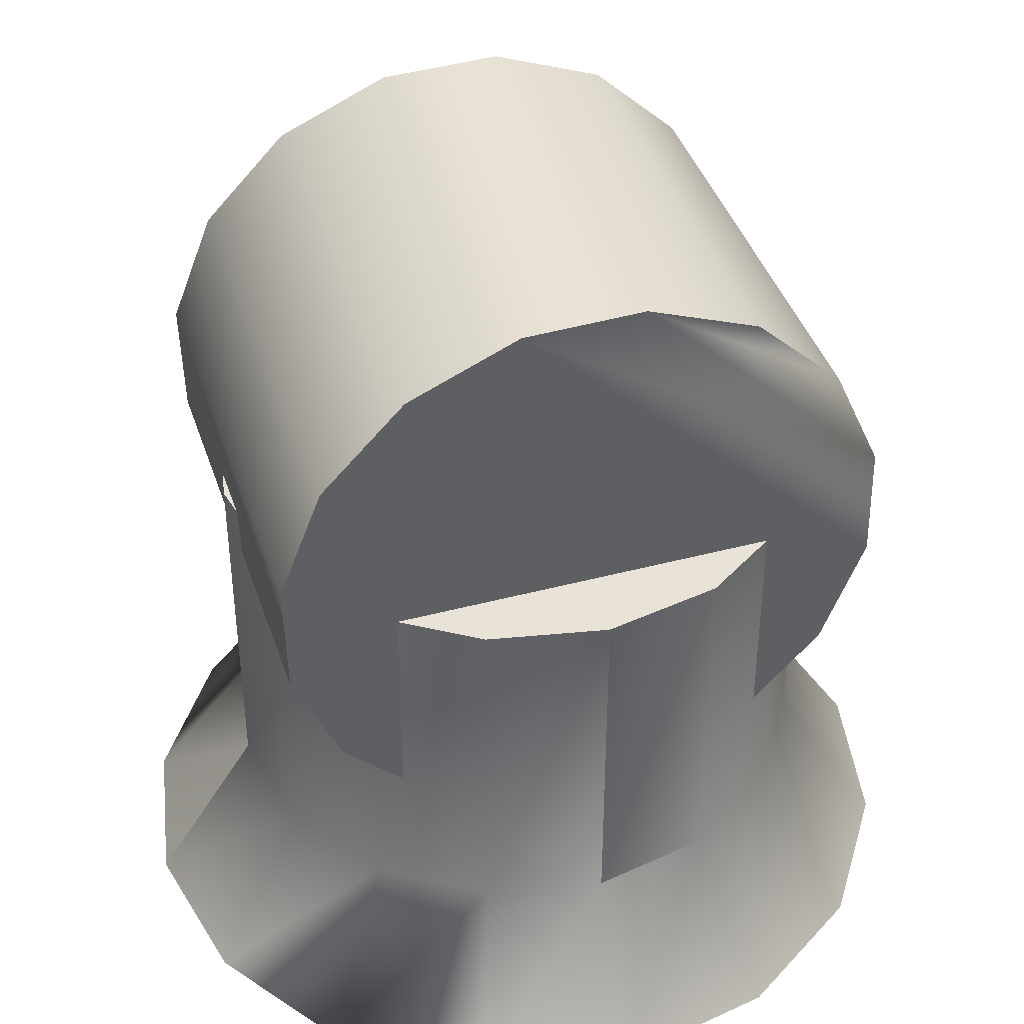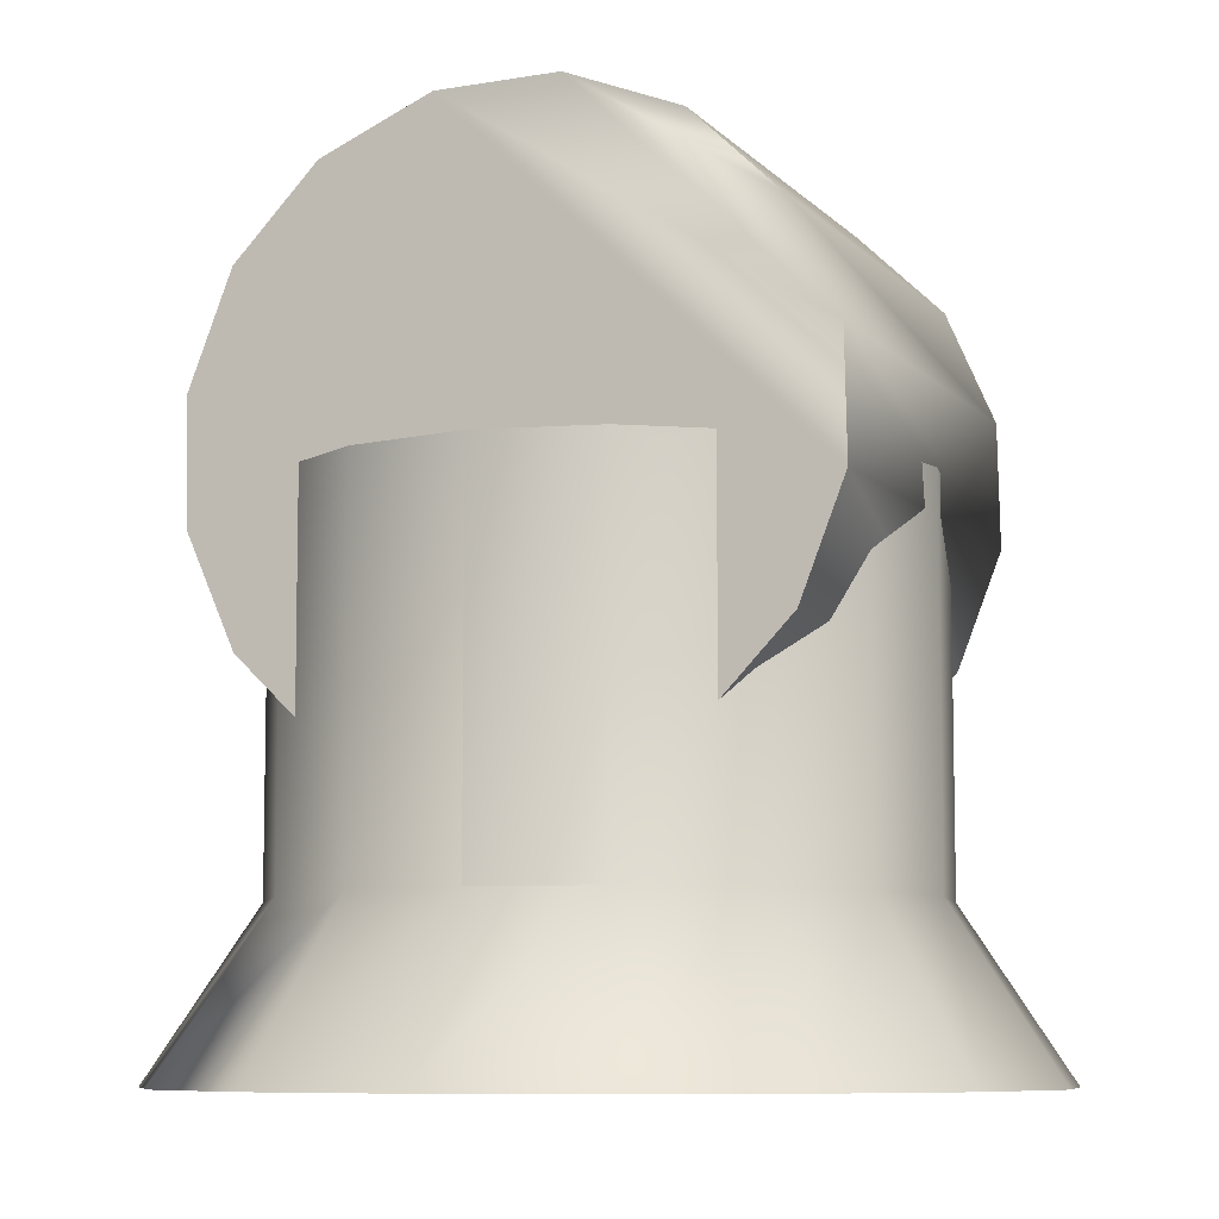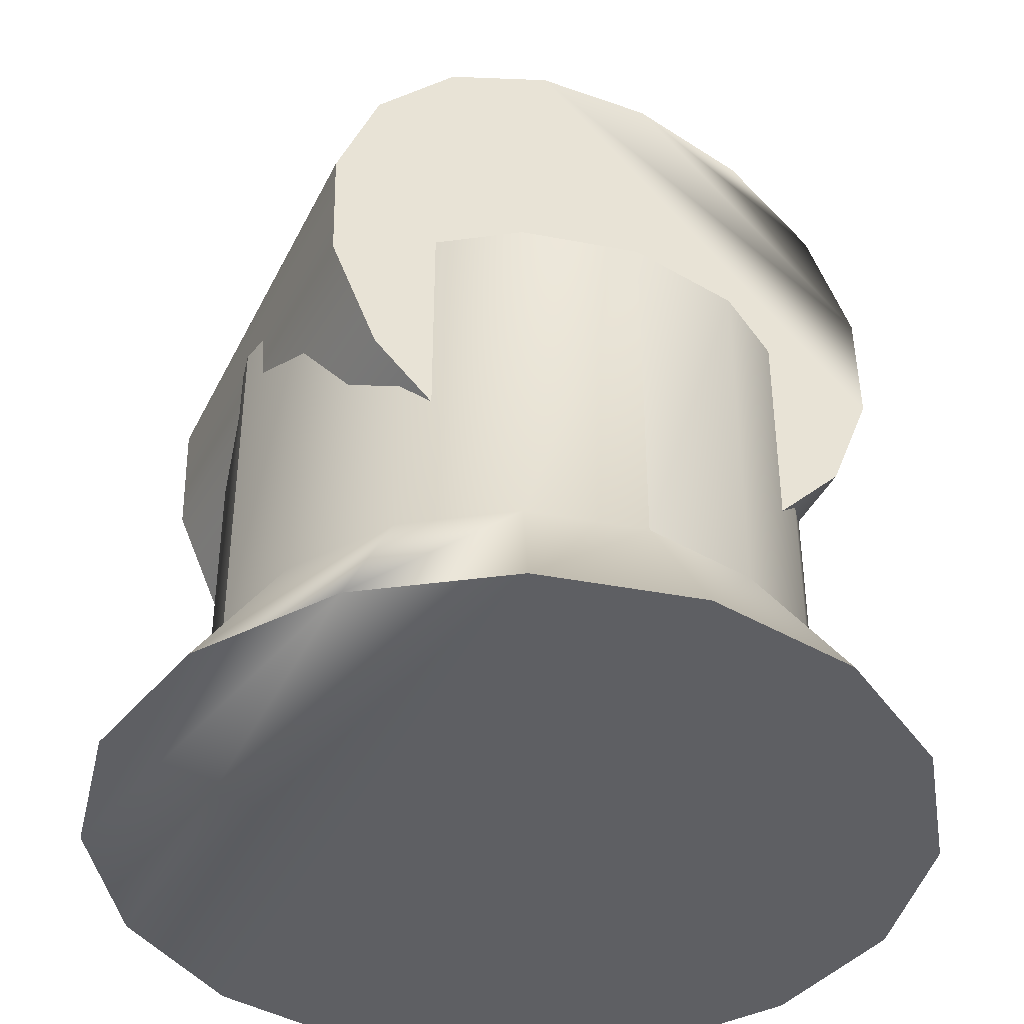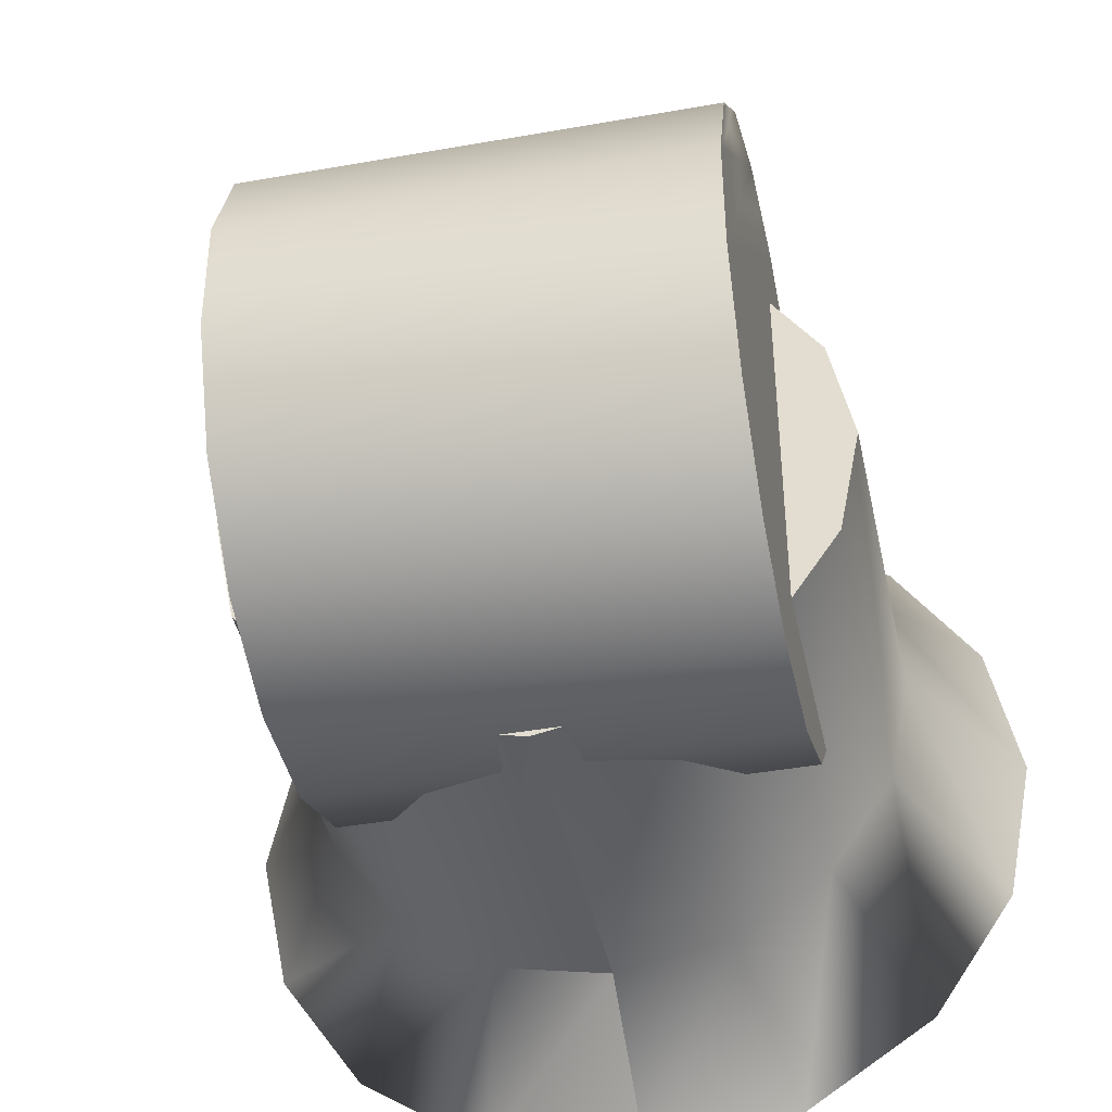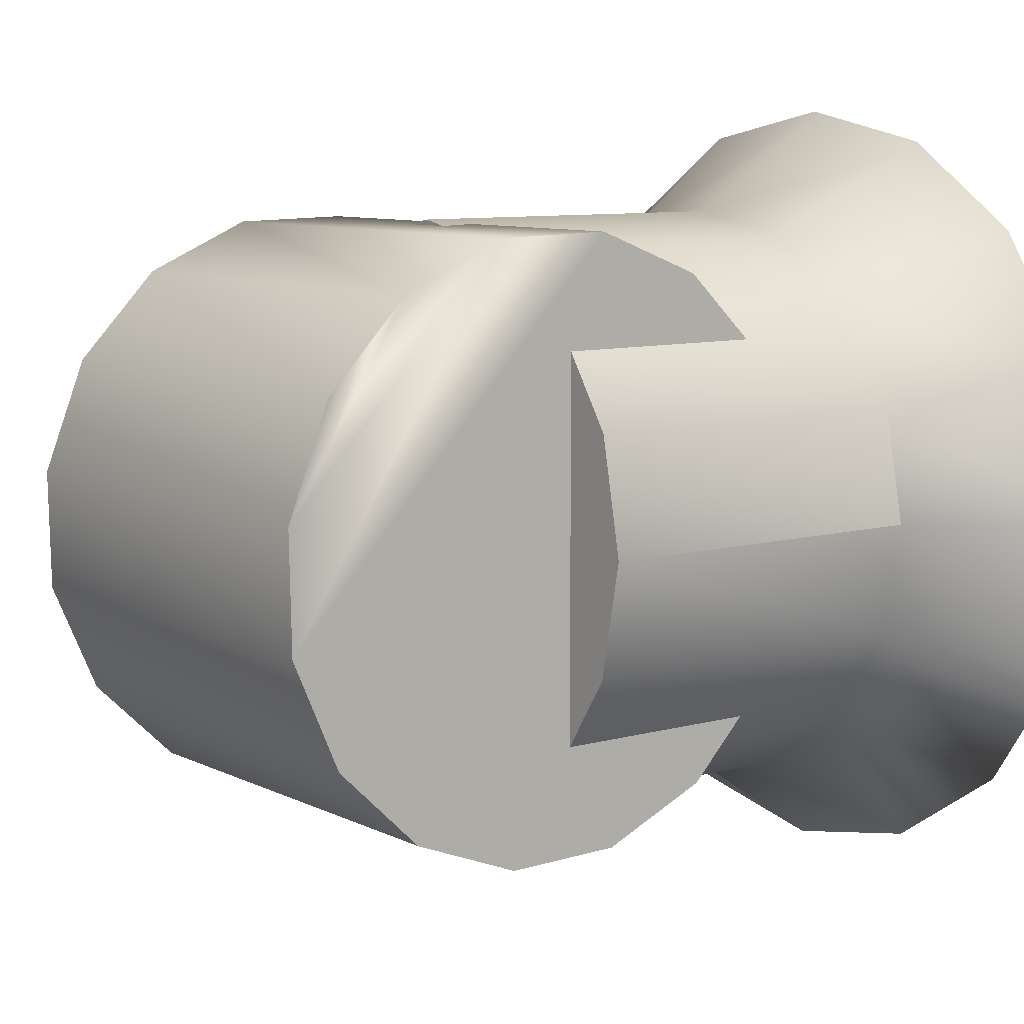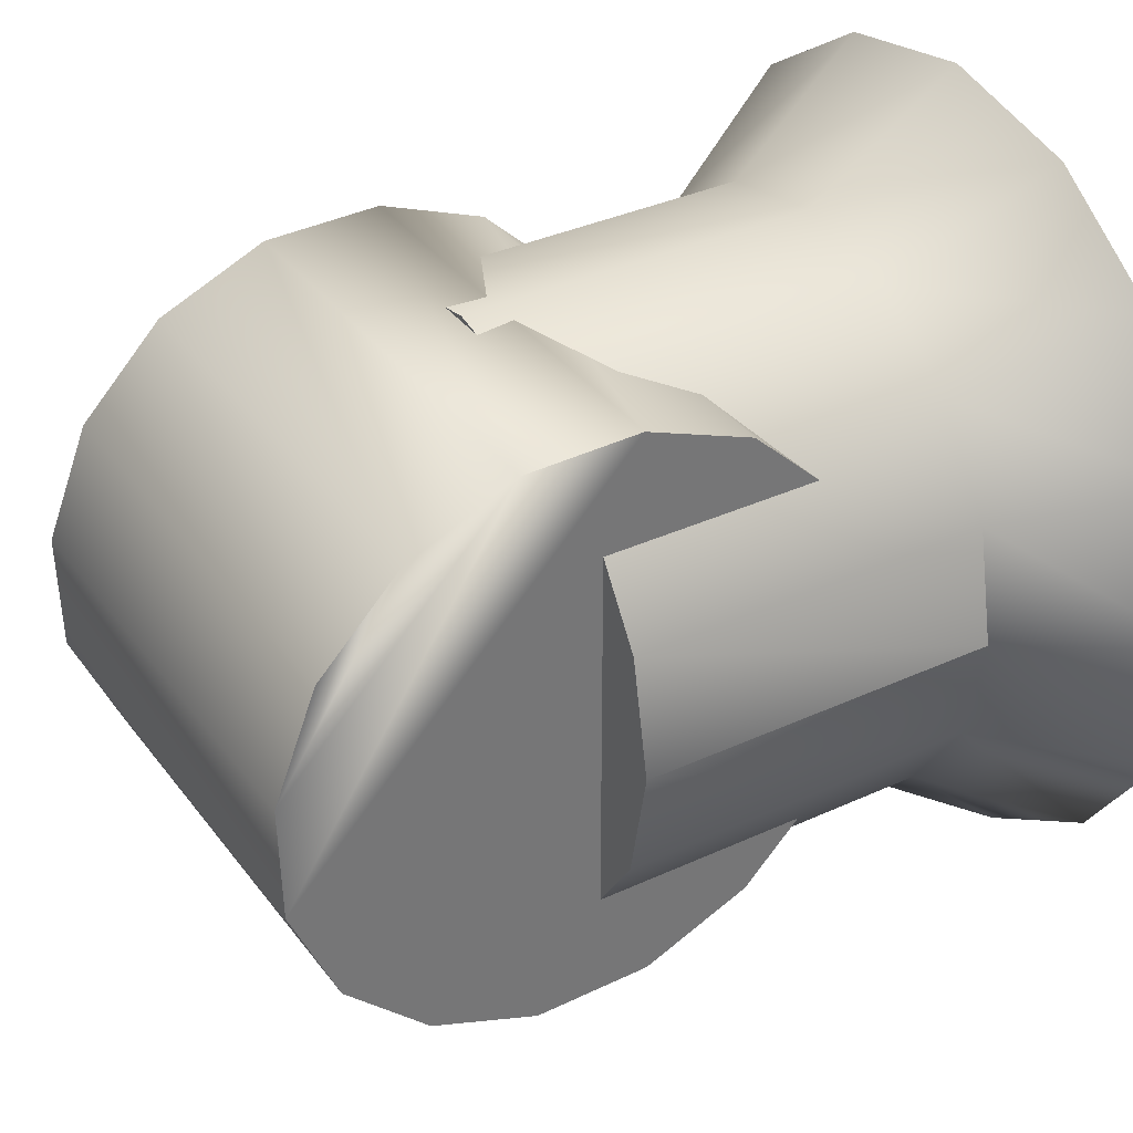
<metadata>
{"format":"obj","ext":"obj","renderer":"f3d","projection":"perspective","resolution":1024,"background":"white","views":[{"elev":41.4,"azim":-107.8,"up":"+Y"},{"elev":-8.0,"azim":-67.5,"up":"+Y"},{"elev":-40.7,"azim":-114.4,"up":"+Y"},{"elev":-42.4,"azim":-168.0,"up":"+Z"},{"elev":8.6,"azim":-127.1,"up":"+Z"},{"elev":35.3,"azim":-121.5,"up":"+Z"}]}
</metadata>
<code>
v -0.03305 0.05873 -0.0013
v -0.03046 0.01775 -0.01432
v -0.03305 0.01775 -0.0013
v -0.03046 0.05873 -0.01432
v -0.02308 0.01775 -0.02536
v -0.02308 0.05873 -0.02536
v -0.01204 0.01775 -0.03274
v -0.01204 0.05873 -0.03274
v 0.000982 0.01775 -0.03533
v 0.000982 0.05873 -0.03533
v 0.000982 0.05873 -0.03533
v 0.01401 0.01775 -0.03274
v 0.000982 0.01775 -0.03533
v 0.01401 0.05873 -0.03274
v 0.02505 0.01775 -0.02536
v 0.02505 0.05873 -0.02536
v 0.03242 0.01775 -0.01432
v 0.03242 0.05873 -0.01432
v 0.03501 0.01775 -0.0013
v 0.03242 0.05873 -0.01432
v 0.03501 0.05873 -0.0013
v 0.03501 0.01775 -0.0013
v 0.03242 0.01775 0.01172
v 0.03242 0.05873 0.01172
v 0.02505 0.01775 0.02276
v 0.02505 0.05873 0.02276
v 0.01401 0.01775 0.03014
v 0.01401 0.05873 0.03014
v 0.000982 0.01775 0.03273
v 0.000982 0.05873 0.03273
v -0.01204 0.01775 0.03014
v -0.01204 0.05873 0.03014
v -0.02308 0.01775 0.02276
v -0.02308 0.05873 0.02276
v -0.03046 0.01775 0.01172
v -0.03046 0.05873 0.01172
v -0.03305 0.01775 -0.0013
v -0.01658 -0.000169 0.04109
v 0.01854 -0.000169 0.04109
v 0.000982 -0.000169 0.04458
v 0.03343 -0.000169 0.03114
v -0.03146 -0.000169 0.03114
v 0.04337 -0.000169 0.01626
v -0.04141 -0.000169 0.01626
v 0.04686 -0.000169 -0.001301
v -0.0449 -0.000169 -0.0013
v 0.04337 -0.000169 -0.01886
v -0.04141 -0.000169 -0.01886
v 0.03343 -0.000169 -0.03374
v -0.03146 -0.000169 -0.03374
v 0.01854 -0.000169 -0.04369
v -0.01658 -0.000169 -0.04369
v 0.000982 -0.000169 -0.04718
v -0.02308 0.05873 -0.02536
v 0.000982 0.05873 -0.03533
v -0.01204 0.05873 -0.03274
v 0.01401 0.05873 -0.03274
v -0.03046 0.05873 -0.01432
v 0.02505 0.05873 -0.02536
v -0.03305 0.05873 -0.0013
v 0.03242 0.05873 -0.01432
v -0.03046 0.05873 0.01172
v 0.03501 0.05873 -0.0013
v -0.02308 0.05873 0.02276
v 0.03242 0.05873 0.01172
v -0.01204 0.05873 0.03014
v 0.02505 0.05873 0.02276
v 0.000982 0.05873 0.03273
v 0.01401 0.05873 0.03014
v -0.04141 -0.000169 -0.01886
v -0.0449 -0.000169 -0.0013
v -0.04141 -0.000169 0.01626
v -0.03146 -0.000169 0.03114
v -0.01658 -0.000169 0.04109
v 0.000982 -0.000169 0.04458
v 0.01854 -0.000169 0.04109
v 0.03343 -0.000169 0.03114
v 0.04337 -0.000169 0.01626
v 0.04686 -0.000169 -0.001301
v 0.04337 -0.000169 -0.01886
v 0.01854 -0.000169 -0.04369
v 0.000982 0.01775 -0.03533
v 0.000982 -0.000169 -0.04718
v -0.01658 -0.000169 -0.04369
v -0.02501 0.0324 0.01822
v 0.02546 0.02706 0.006064
v 0.02546 0.0324 0.01822
v -0.02501 0.02706 0.006064
v 0.02546 0.02677 -0.00721
v -0.02501 0.02677 -0.00721
v 0.02546 0.03158 -0.01959
v -0.02501 0.03158 -0.01959
v 0.02546 0.04076 -0.02918
v 0.02546 0.03158 -0.01959
v -0.02501 0.04076 -0.02918
v 0.02546 0.05291 -0.03453
v -0.02501 0.05291 -0.03453
v 0.02546 0.06619 -0.03481
v -0.02501 0.06619 -0.03481
v 0.02546 0.07856 -0.03
v -0.02501 0.07856 -0.03
v 0.02546 0.08816 -0.02082
v -0.02501 0.08816 -0.02082
v 0.02546 0.0935 -0.008666
v -0.02501 0.0935 -0.008666
v 0.02546 0.09379 0.004608
v -0.02501 0.09379 0.004608
v 0.02546 0.08898 0.01698
v -0.02501 0.08898 0.01698
v 0.02546 0.0798 0.02658
v -0.02501 0.0798 0.02658
v 0.02546 0.06765 0.03192
v -0.02501 0.06765 0.03192
v 0.02546 0.05437 0.03221
v -0.02501 0.05437 0.03221
v 0.02546 0.04199 0.0274
v -0.02501 0.04199 0.0274
v 0.02546 0.08898 0.01698
v 0.02546 0.09379 0.004608
v 0.02546 0.0935 -0.008666
v 0.02546 0.04199 0.0274
v 0.02546 0.08816 -0.02082
v 0.02546 0.0324 0.01822
v 0.02546 0.07856 -0.03
v 0.02546 0.02706 0.006064
v 0.02546 0.06619 -0.03481
v 0.02546 0.02677 -0.00721
v 0.02546 0.05291 -0.03453
v 0.02546 0.03158 -0.01959
v 0.02546 0.04076 -0.02918
v -0.02501 0.02677 -0.00721
v -0.02501 0.04076 -0.02918
v -0.02501 0.03158 -0.01959
v -0.02501 0.05291 -0.03453
v -0.02501 0.02706 0.006064
v -0.02501 0.06619 -0.03481
v -0.02501 0.0324 0.01822
v -0.02501 0.07856 -0.03
v -0.02501 0.04199 0.0274
v -0.02501 0.08816 -0.02082
v -0.02501 0.05437 0.03221
v -0.02501 0.0935 -0.008666
v -0.02501 0.09379 0.004608
v -0.02501 0.08898 0.01698
f 1 2 3
f 1 4 2
f 4 5 2
f 4 6 5
f 6 7 5
f 6 8 7
f 8 9 7
f 8 10 9
f 11 12 13
f 11 14 12
f 14 15 12
f 14 16 15
f 16 17 15
f 16 18 17
f 18 19 17
f 20 21 22
f 21 23 22
f 21 24 23
f 24 25 23
f 24 26 25
f 26 27 25
f 26 28 27
f 28 29 27
f 28 30 29
f 30 31 29
f 30 32 31
f 32 33 31
f 32 34 33
f 34 35 33
f 34 36 35
f 36 37 35
f 36 1 37
f 38 39 40
f 38 41 39
f 42 41 38
f 42 43 41
f 44 43 42
f 44 45 43
f 46 45 44
f 46 47 45
f 48 47 46
f 48 49 47
f 50 49 48
f 50 51 49
f 52 51 50
f 52 53 51
f 54 55 56
f 54 57 55
f 58 57 54
f 58 59 57
f 60 59 58
f 60 61 59
f 62 61 60
f 62 63 61
f 64 63 62
f 64 65 63
f 66 65 64
f 66 67 65
f 68 67 66
f 68 69 67
f 70 3 2
f 70 71 3
f 71 35 3
f 71 72 35
f 72 33 35
f 72 73 33
f 73 31 33
f 73 74 31
f 74 29 31
f 74 75 29
f 75 27 29
f 75 76 27
f 76 25 27
f 76 77 25
f 77 23 25
f 77 78 23
f 78 22 23
f 78 79 19
f 79 17 19
f 79 80 17
f 80 15 17
f 80 49 15
f 49 12 15
f 49 81 12
f 81 82 12
f 81 83 82
f 83 7 9
f 83 84 7
f 84 5 7
f 84 50 5
f 50 2 5
f 50 70 2
f 85 86 87
f 85 88 86
f 88 89 86
f 88 90 89
f 90 91 89
f 90 92 91
f 92 93 94
f 92 95 93
f 95 96 93
f 95 97 96
f 97 98 96
f 97 99 98
f 99 100 98
f 99 101 100
f 101 102 100
f 101 103 102
f 103 104 102
f 103 105 104
f 105 106 104
f 105 107 106
f 107 108 106
f 107 109 108
f 109 110 108
f 109 111 110
f 111 112 110
f 111 113 112
f 113 114 112
f 113 115 114
f 115 116 114
f 115 117 116
f 117 87 116
f 117 85 87
f 112 118 110
f 112 119 118
f 114 119 112
f 114 120 119
f 121 120 114
f 121 122 120
f 123 122 121
f 123 124 122
f 125 124 123
f 125 126 124
f 127 126 125
f 127 128 126
f 129 128 127
f 129 130 128
f 131 132 133
f 131 134 132
f 135 134 131
f 135 136 134
f 137 136 135
f 137 138 136
f 139 138 137
f 139 140 138
f 141 140 139
f 141 142 140
f 113 142 141
f 113 143 142
f 111 143 113
f 111 144 143

</code>
